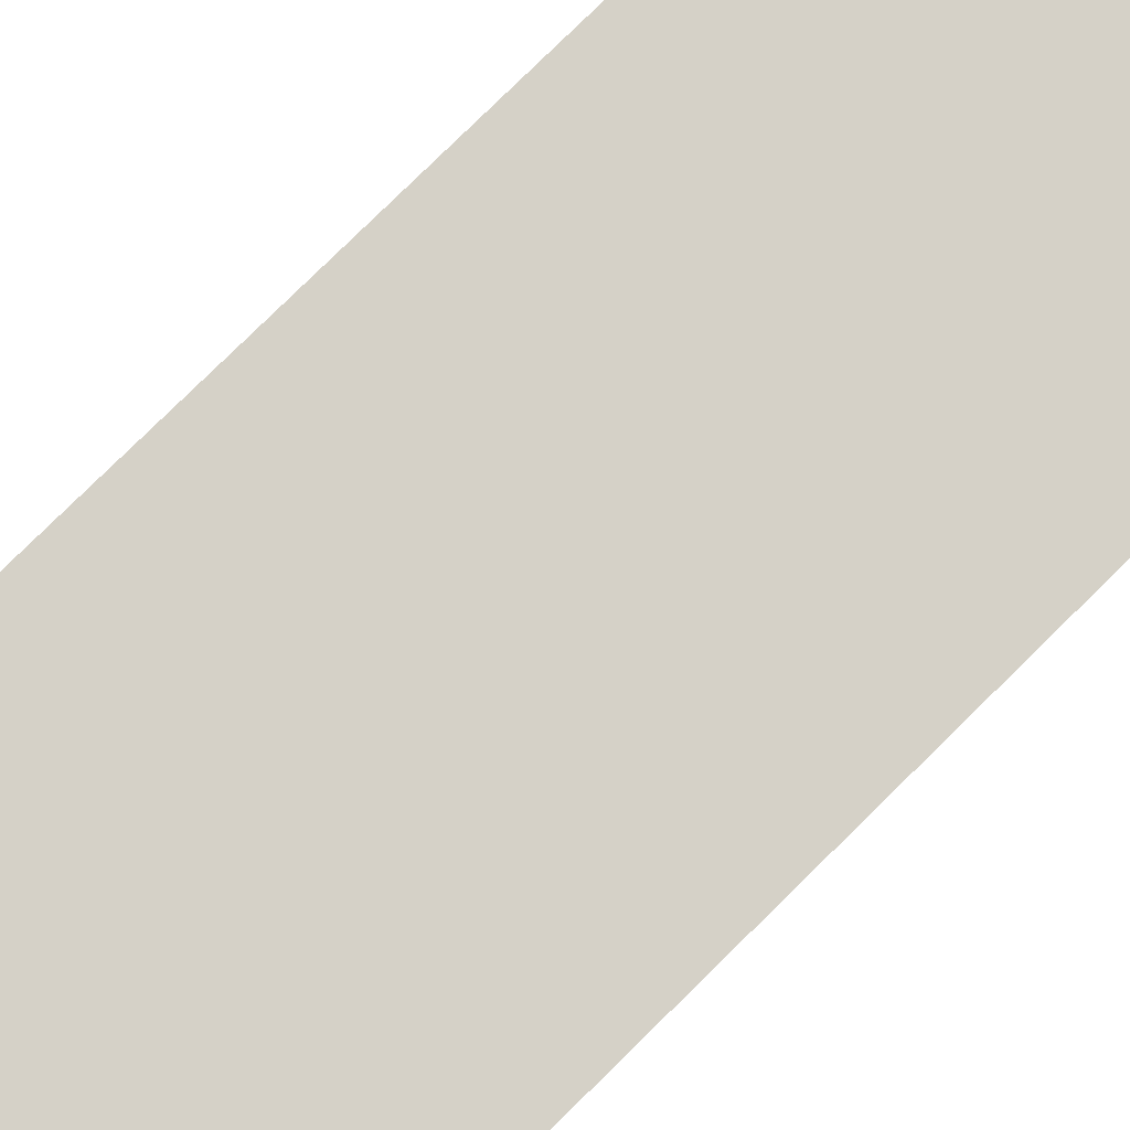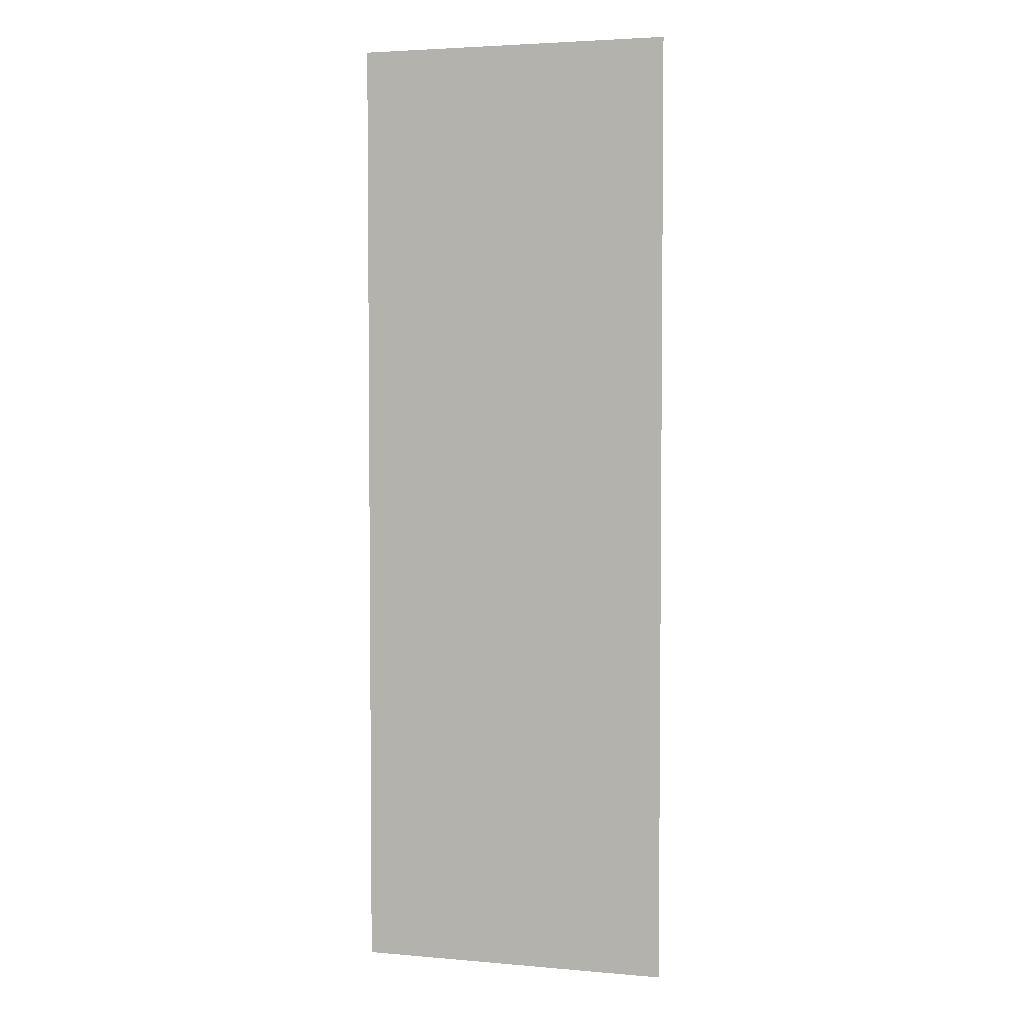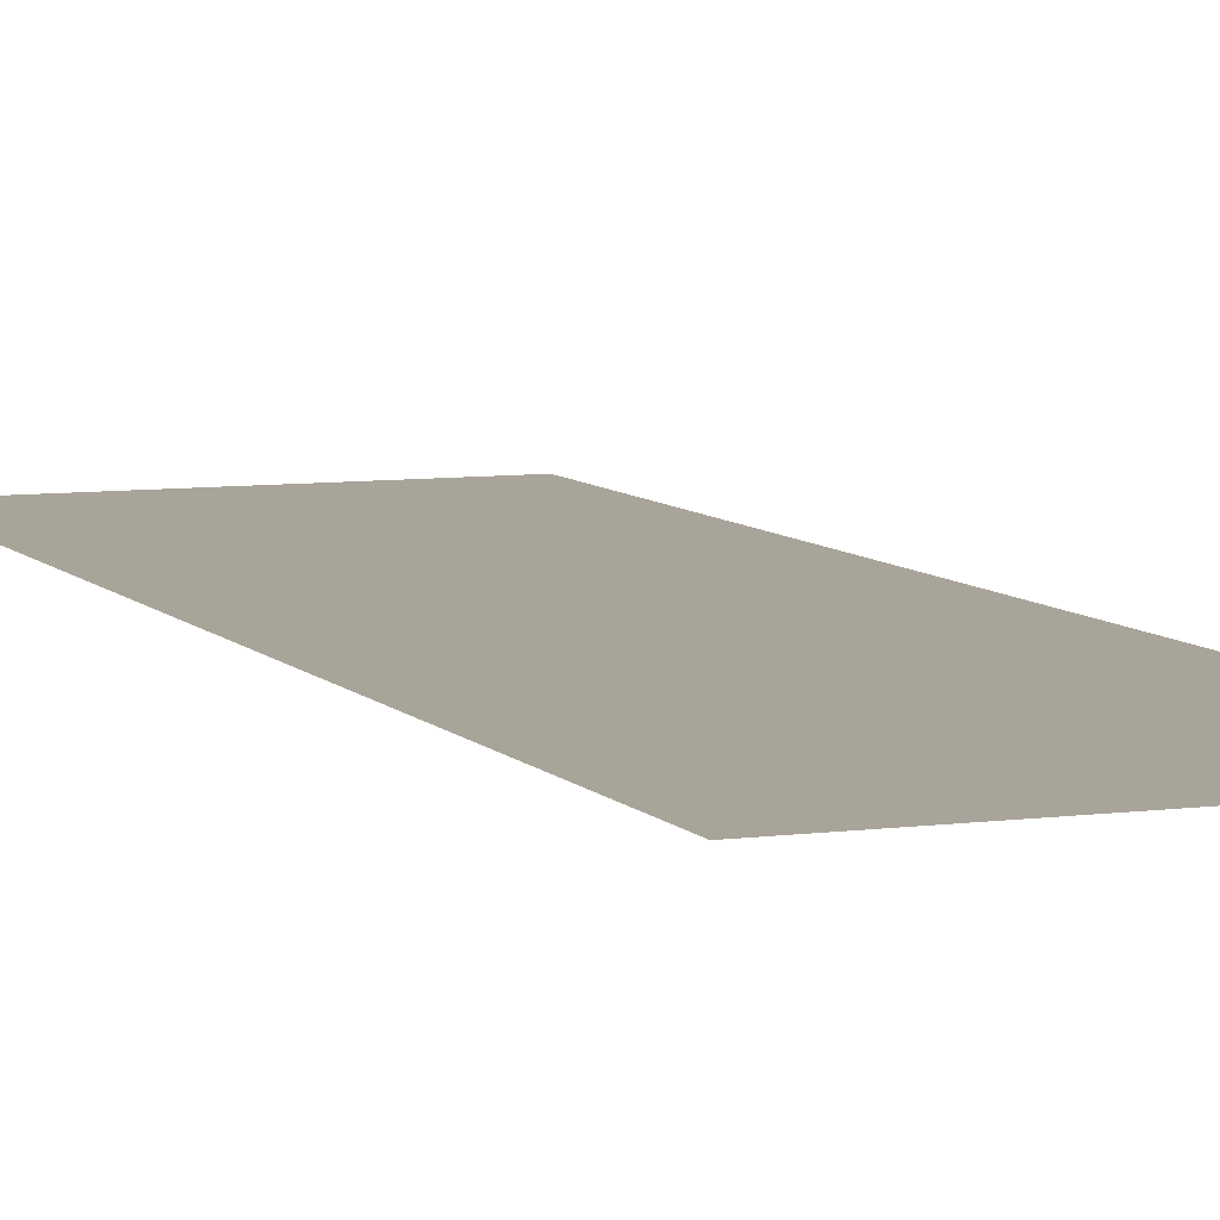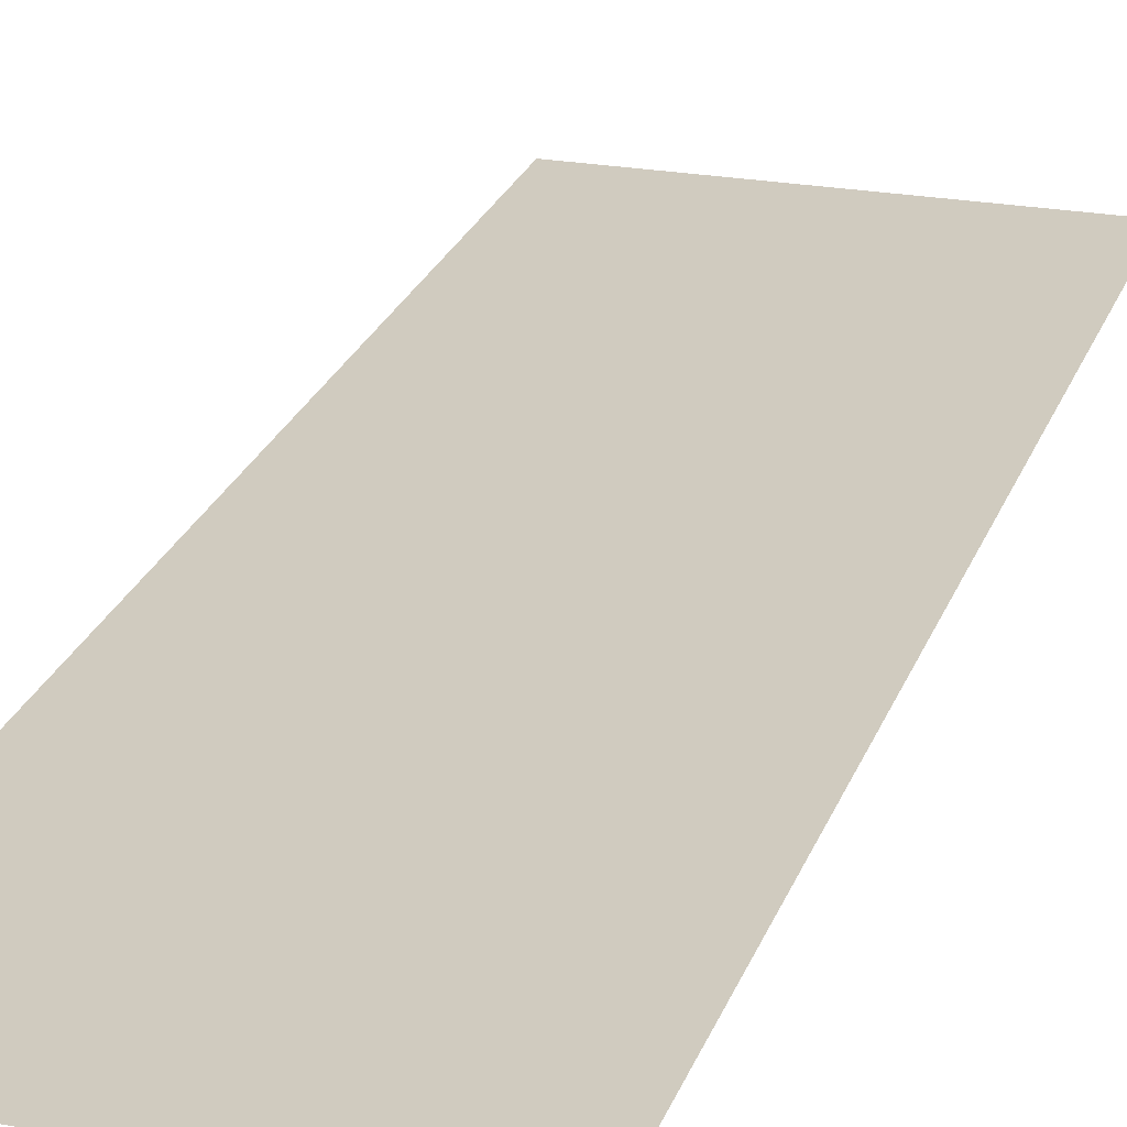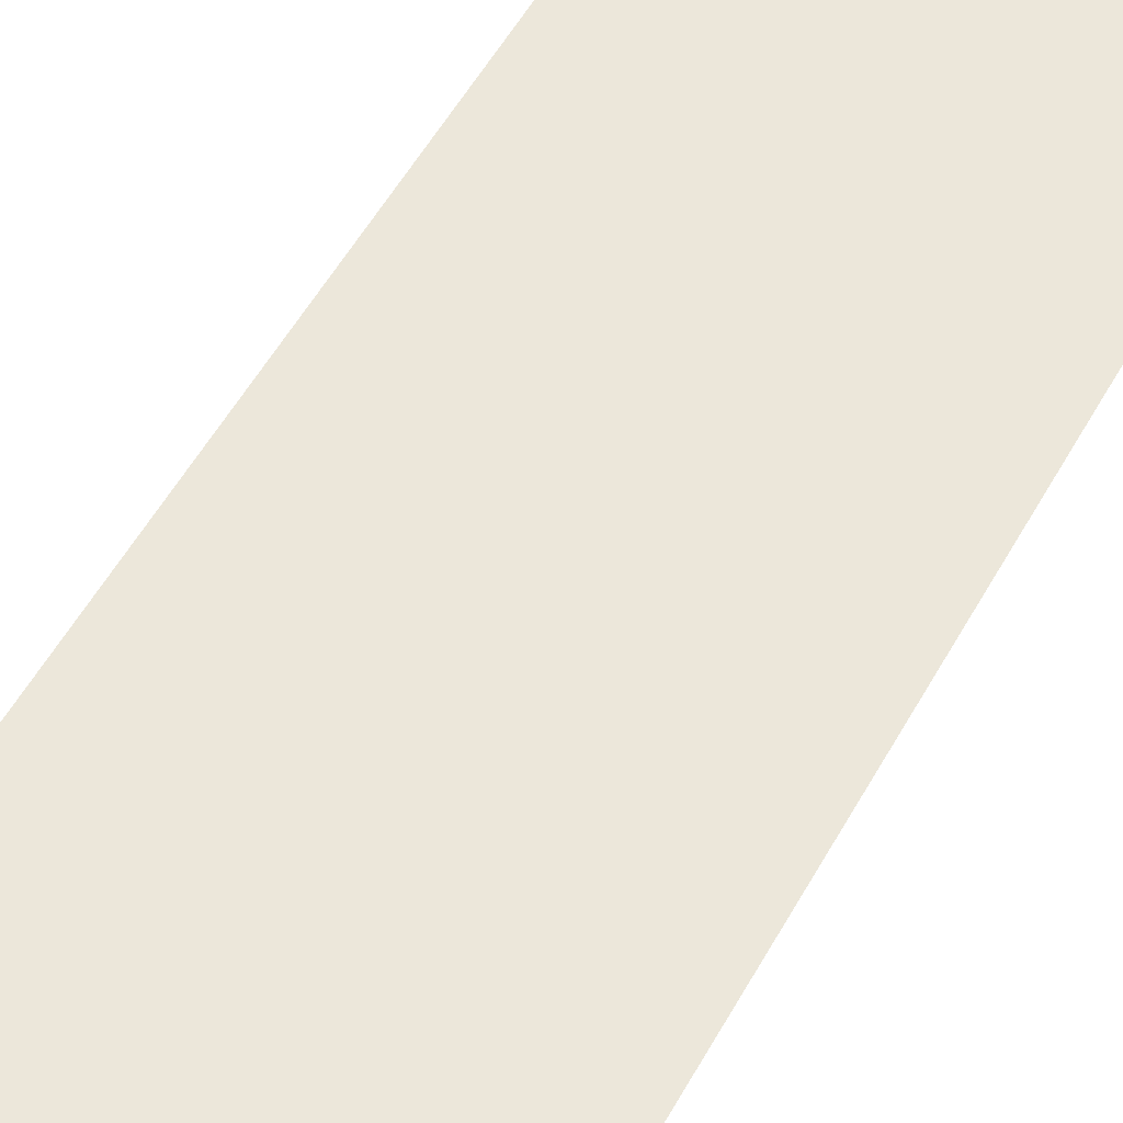
<metadata>
{"format":"obj","ext":"obj","renderer":"f3d","projection":"perspective","resolution":1024,"background":"white","views":[{"elev":79.3,"azim":-134.5,"up":"+Z"},{"elev":3.7,"azim":16.2,"up":"+Y"},{"elev":7.3,"azim":158.6,"up":"+Z"},{"elev":23.7,"azim":16.7,"up":"+Z"},{"elev":53.9,"azim":-151.5,"up":"+Z"}]}
</metadata>
<code>
g DecalMesh_Common_Decal_Crack_01__6
v 1.232 3.708 -0.4419
v -1.232 1.244 -0.4419
v 1.224 -3.74 -0.4419
v 1.232 3.708 -0.4419
v 1.224 -3.74 -0.4419
v 1.232 -3.74 -0.4419
v -1.232 1.244 -0.4419
v -1.232 -3.74 -0.4419
v 1.224 -3.74 -0.4419
v 1.232 3.708 -0.4419
v -1.232 3.72 -0.4419
v -1.232 1.244 -0.4419
v 1.232 3.708 -0.4419
v 1.232 3.74 -0.4419
v -1.232 3.74 -0.4419
v 1.232 3.708 -0.4419
v -1.232 3.74 -0.4419
v -1.232 3.72 -0.4419
g DecalMesh_Common_Decal_Crack_01__6_0
f 3 2 1
f 6 5 4
f 9 8 7
f 12 11 10
f 15 14 13
f 18 17 16

</code>
